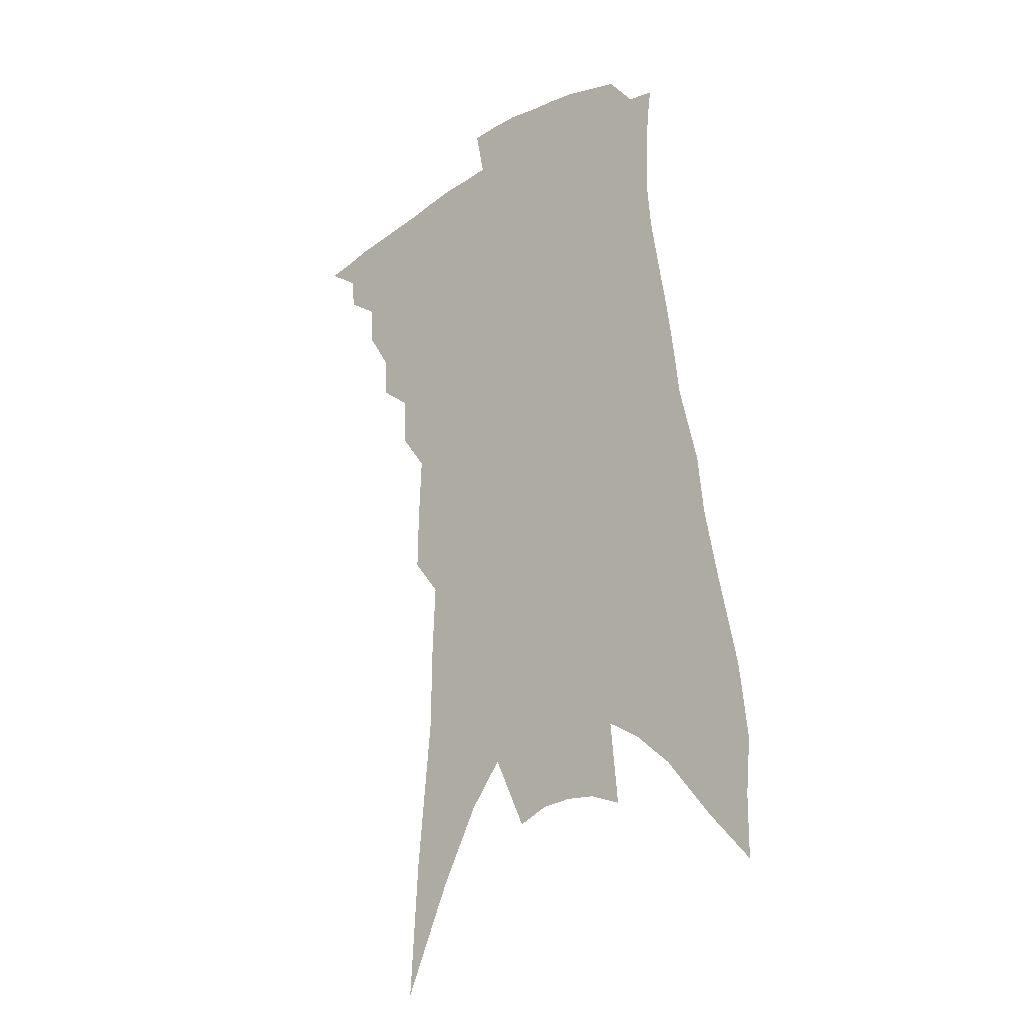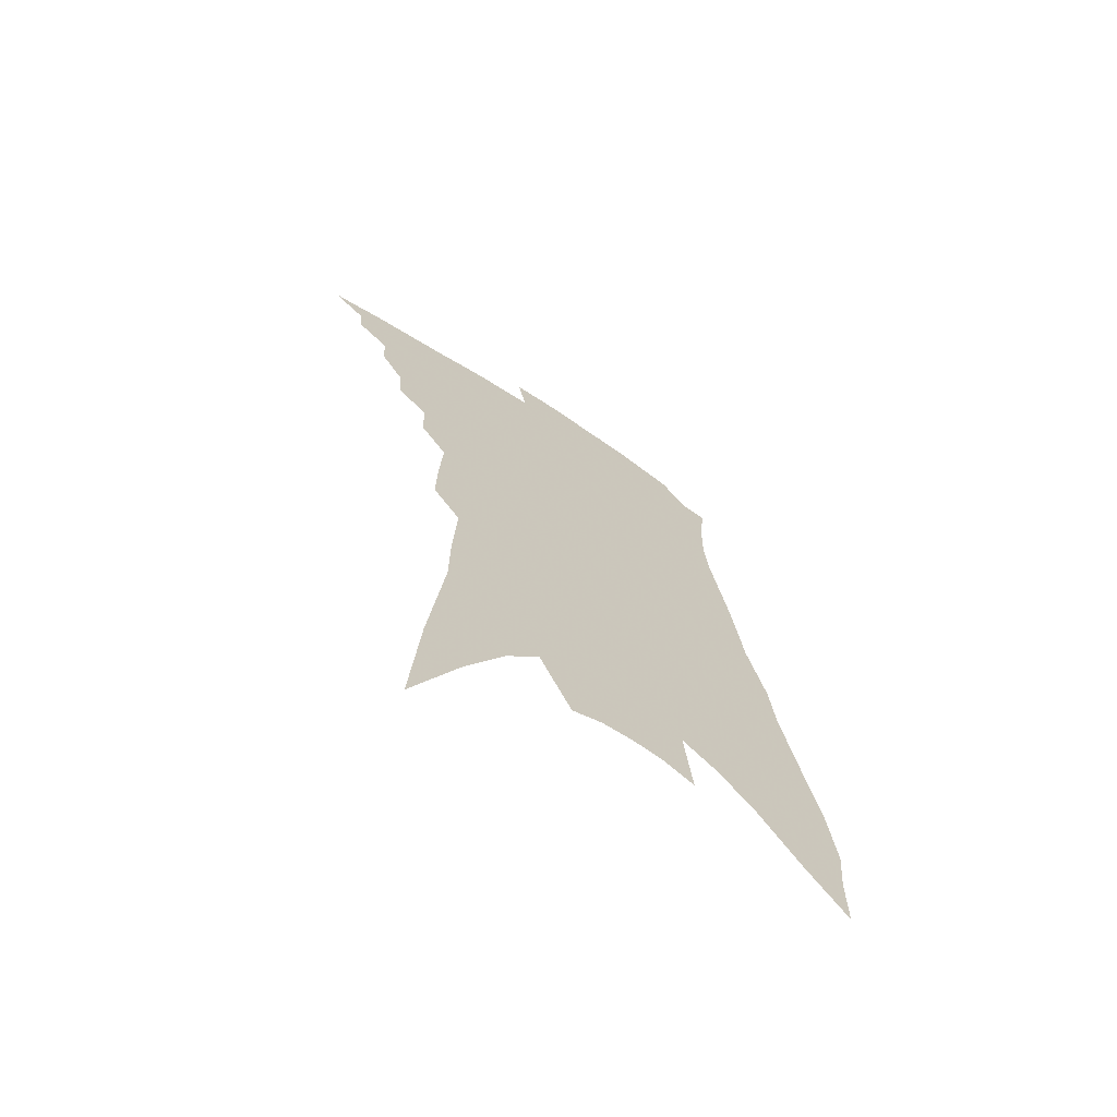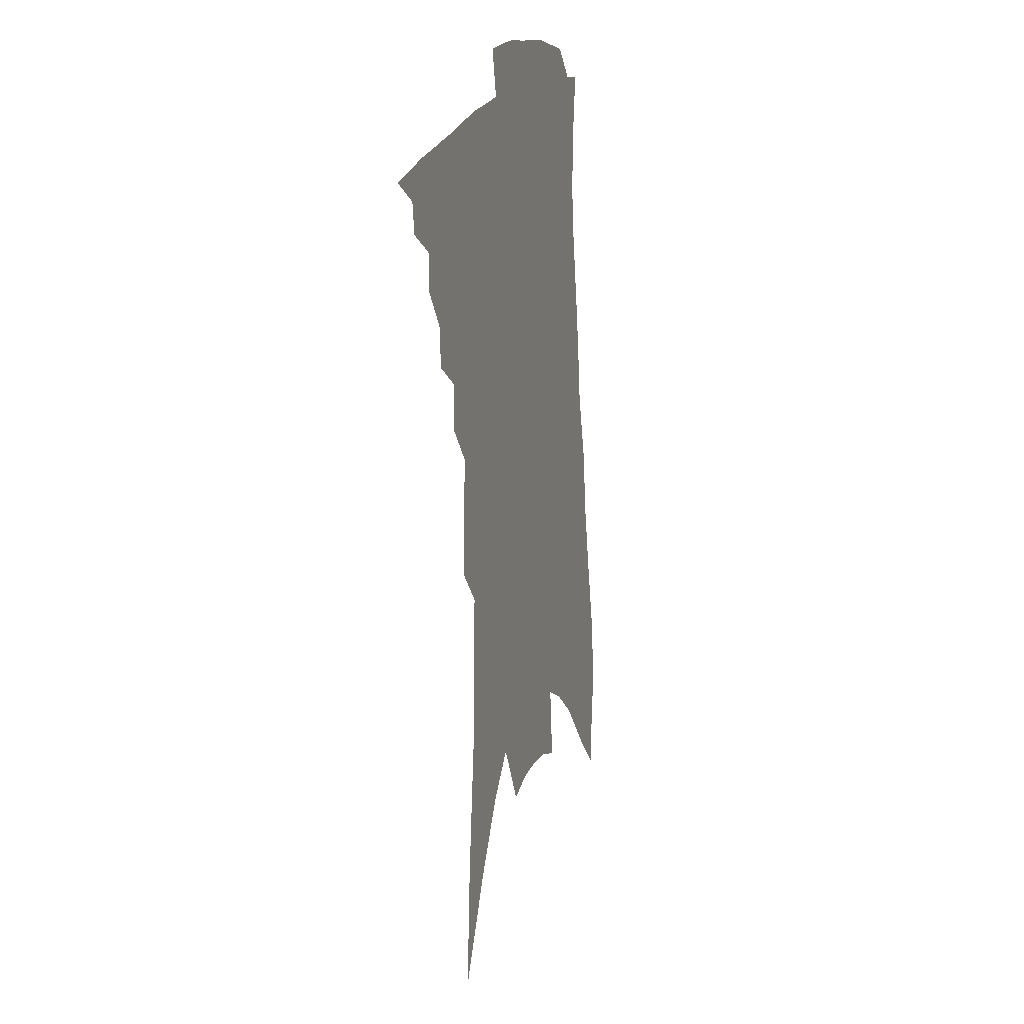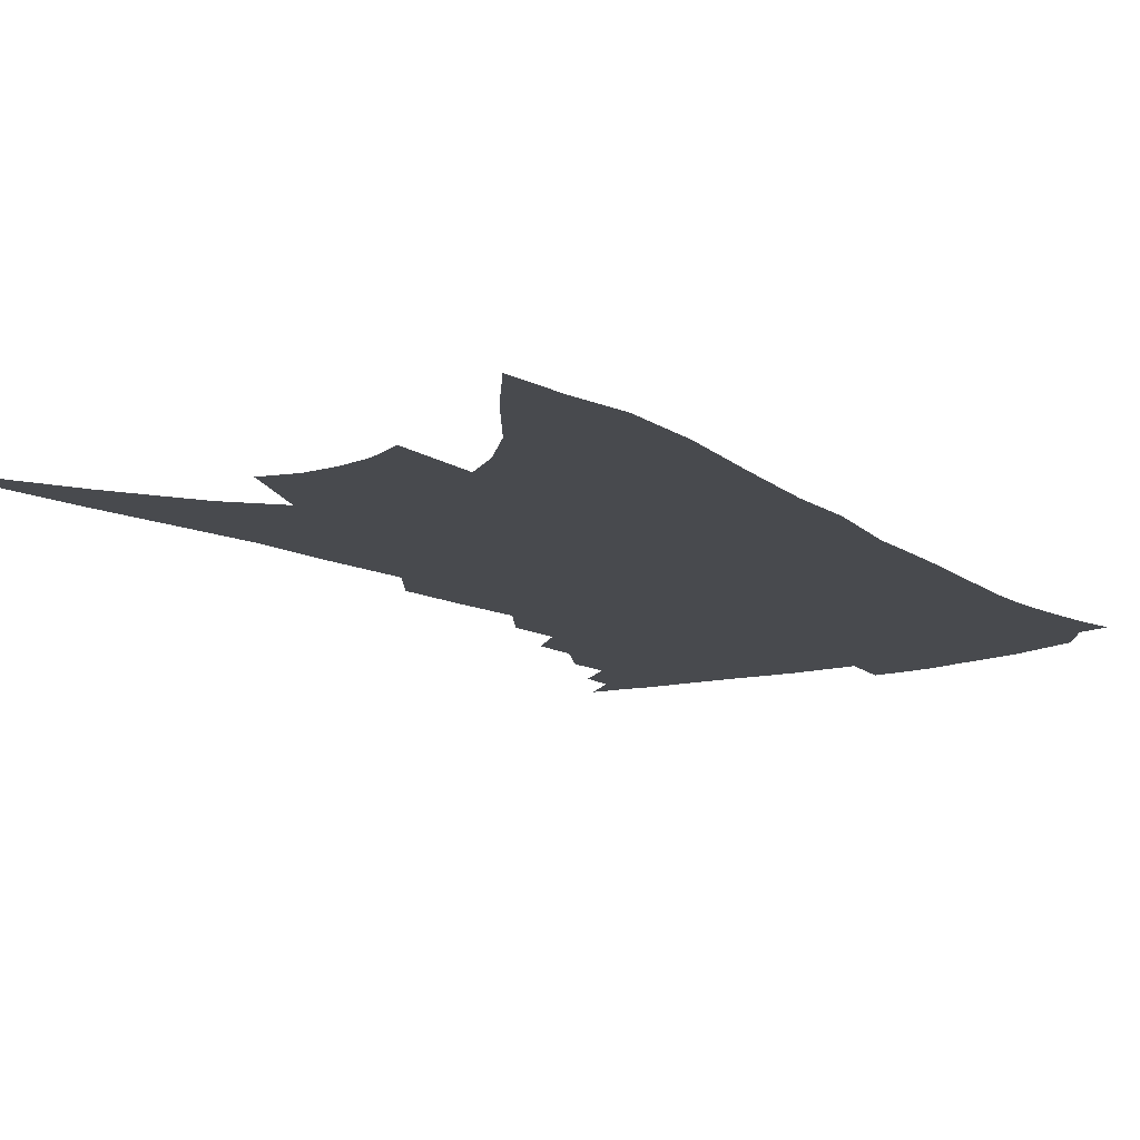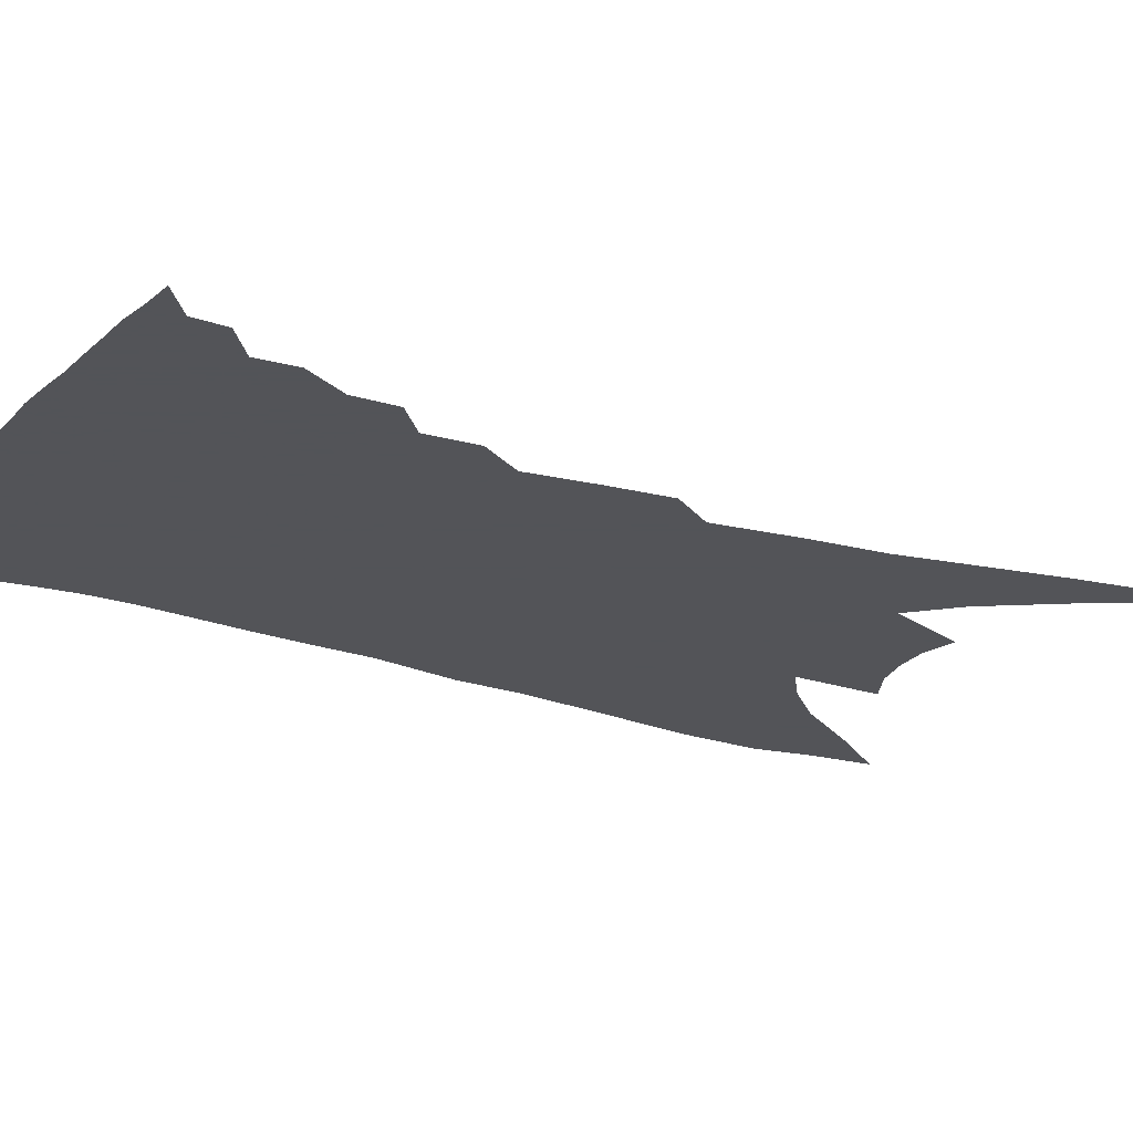
<metadata>
{"format":"obj","ext":"obj","renderer":"f3d","projection":"perspective","resolution":1024,"background":"white","views":[{"elev":-22.4,"azim":42.8,"up":"+Y"},{"elev":-69.4,"azim":-33.8,"up":"+Y"},{"elev":18.2,"azim":-70.2,"up":"+Y"},{"elev":-12.8,"azim":39.2,"up":"+Z"},{"elev":-23.4,"azim":-113.8,"up":"+Z"}]}
</metadata>
<code>
v 502.8 351.3 0
v 514.1 335.3 0
v 513 344.6 0
v 511.1 353 0
v 524.3 317.4 0
v 524.1 328.6 0
v 522.9 337.9 0
v 521.2 346.3 0
v 519.4 355.3 0
v 532.5 293.5 0
v 531.9 305.6 0
v 533.8 321.7 0
v 532.8 331.2 0
v 531.2 339.6 0
v 529.5 348.1 0
v 527.9 356.7 0
v 542.5 271.9 0
v 542.3 286.3 0
v 542.4 300.5 0
v 543.4 315.1 0
v 542.2 324 0
v 541 332.8 0
v 539.7 341.3 0
v 538.3 349.6 0
v 536.4 358.2 0
v 549.7 224.1 0
v 550 241.5 0
v 550.9 260.7 0
v 551.6 278.8 0
v 551.9 293.7 0
v 551.6 305.5 0
v 551.6 317.4 0
v 550.6 326 0
v 549.3 334.3 0
v 548 342.7 0
v 546.5 351.1 0
v 544.9 359.7 0
v 550.1 81.95 0
v 552.7 122.3 0
v 557.2 168 0
v 557.4 189.6 0
v 558.5 213.1 0
v 559.1 232.9 0
v 559.9 252.5 0
v 559.6 267 0
v 560.6 285.5 0
v 560.2 297.1 0
v 559.9 308.3 0
v 559.6 318.7 0
v 558.8 327.4 0
v 557.5 335.6 0
v 556.3 344 0
v 555 352.5 0
v 553.3 361.6 0
v 564.7 114.2 0
v 566.6 152 0
v 566.9 177.8 0
v 567.5 202 0
v 568.7 225.8 0
v 568.7 243.2 0
v 568 256.5 0
v 568.7 274.8 0
v 568.5 287.7 0
v 568.4 300.2 0
v 568.3 311.3 0
v 567.8 320.6 0
v 567.2 328.9 0
v 566.4 337.1 0
v 564.7 345.3 0
v 563.7 353.7 0
v 561.6 363.3 0
v 576.7 136.5 0
v 577.2 167.6 0
v 576.5 188.6 0
v 576.8 212 0
v 577.4 232.3 0
v 576.9 248.1 0
v 576.6 263.1 0
v 576.9 279.6 0
v 576.7 291.8 0
v 576.5 302.7 0
v 576.1 312.4 0
v 575.5 321 0
v 575.9 331.1 0
v 574.8 338.5 0
v 574 346.4 0
v 572.1 355 0
v 570.4 364.1 0
v 586.8 149.3 0
v 586.3 175.8 0
v 585.5 198.2 0
v 584.9 215.9 0
v 585.5 235.3 0
v 584.9 252.5 0
v 584.6 266.2 0
v 584.8 283.2 0
v 584.3 292.9 0
v 584.1 304.1 0
v 584.3 314.9 0
v 583.6 323 0
v 583.4 331.4 0
v 582.7 339.3 0
v 581.9 347.4 0
v 580.8 355.6 0
v 578.8 365.2 0
v 576 379.4 0
v 596.9 127.9 0
v 595.9 157 0
v 594.9 178.2 0
v 593.7 199.6 0
v 593.4 206.3 0
v 593.1 238 0
v 592.6 251 0
v 592.4 271.1 0
v 592.2 283.7 0
v 592 295.7 0
v 591.8 305.8 0
v 591.8 316 0
v 591.7 324.7 0
v 591.2 332.2 0
v 591 340.3 0
v 590.1 348.4 0
v 588.9 357.1 0
v 587.1 367.4 0
v 584.6 380.1 0
v 606.2 131.6 0
v 604.8 158.3 0
v 603.5 181.7 0
v 602.5 200.2 0
v 602.1 222.8 0
v 600.8 241 0
v 600.4 255.2 0
v 600 271 0
v 599.6 284.6 0
v 599.4 295.6 0
v 599.3 305.3 0
v 599.3 315.9 0
v 599.2 324.6 0
v 599.2 333.1 0
v 598.9 340.9 0
v 598.4 348.9 0
v 597.3 357.8 0
v 595.8 367.7 0
v 593.3 380.4 0
v 615.6 132.4 0
v 613.7 158.5 0
v 612 183.1 0
v 610.8 204 0
v 609.9 223.4 0
v 608.8 239.1 0
v 607.9 257.9 0
v 607.5 270.5 0
v 607 284.4 0
v 606.8 295.9 0
v 606.8 306.8 0
v 606.7 316.4 0
v 606.9 325.6 0
v 607 333.6 0
v 606.9 341.3 0
v 606.6 349.4 0
v 605.9 357.8 0
v 605 366.9 0
v 602.5 379.3 0
v 625 131.5 0
v 623.2 154.3 0
v 620.8 181 0
v 619.2 202.8 0
v 617.8 222.9 0
v 616.4 241.8 0
v 616 254.9 0
v 615 270.9 0
v 614.5 283.8 0
v 614.1 296.1 0
v 614.1 306 0
v 614.1 316.3 0
v 614.3 325.5 0
v 614.5 333.3 0
v 615.1 341.7 0
v 615.2 349.3 0
v 614.5 357.6 0
v 613.7 366.4 0
v 611.3 378.8 0
v 634.9 127.9 0
v 632.6 152.3 0
v 630 177.4 0
v 627.3 203.5 0
v 626.1 220.4 0
v 624.9 237.1 0
v 623.9 252.8 0
v 623 267.8 0
v 622.4 280.7 0
v 621.8 293.4 0
v 621.4 305.2 0
v 621.3 317.2 0
v 621.6 325.1 0
v 621.9 332.7 0
v 622.7 342 0
v 623 349.3 0
v 622.9 356.9 0
v 622.7 364.8 0
v 620 377.9 0
v 642.6 146.4 0
v 640 170.9 0
v 637.1 195.4 0
v 635.1 215.7 0
v 633.1 234.6 0
v 632.1 249.7 0
v 631.2 264.1 0
v 630.8 276.5 0
v 629.4 291.8 0
v 628.6 304.9 0
v 628.7 315 0
v 628.9 324.8 0
v 629.4 333.1 0
v 630 341.5 0
v 630.5 349.1 0
v 630.7 356.6 0
v 630.6 364.6 0
v 629.1 375.7 0
v 653.8 136.6 0
v 651.4 160 0
v 647.7 186.3 0
v 646.2 204.6 0
v 642.9 226.8 0
v 641.4 243.5 0
v 640.1 259 0
v 638.9 273.4 0
v 637.5 288.1 0
v 636.5 301.7 0
v 636.4 312.3 0
v 635.9 324.1 0
v 636.7 332.2 0
v 637.2 341.1 0
v 637.9 348.7 0
v 638.5 356.2 0
v 638.4 364.5 0
v 638.1 373.6 0
v 667.9 119 0
v 664.9 144.3 0
v 660.6 171.3 0
v 658.2 192.5 0
v 654.3 215.3 0
v 652.6 232.7 0
v 651.7 247.8 0
v 648.9 265.8 0
v 646.4 282.5 0
v 645.6 295.6 0
v 644.5 308.5 0
v 643.4 321.3 0
v 644.3 330.1 0
v 644.3 340.2 0
v 645.4 347.9 0
v 646.1 355.8 0
v 646.3 363.9 0
v 681.3 104.2 0
v 681.4 122.2 0
v 682.8 138 0
v 680.3 160.1 0
v 674.6 186.9 0
v 670.2 210.2 0
v 668.4 227.5 0
v 662.6 251.2 0
v 660.7 267 0
v 658.5 282.6 0
v 655.8 298.6 0
v 653.4 313.9 0
v 652.2 326.8 0
v 652.3 336.9 0
v 652.8 347.2 0
v 653.5 355.3 0
v 654.6 362.9 0
v 721 391 0
f 3 4 1
f 6 7 2
f 2 7 3
f 7 8 3
f 3 8 4
f 8 9 4
f 11 12 5
f 5 12 6
f 12 13 6
f 6 13 7
f 13 14 7
f 7 14 8
f 14 15 8
f 8 15 9
f 15 16 9
f 18 19 10
f 10 19 11
f 19 20 11
f 11 20 12
f 20 21 12
f 12 21 13
f 21 22 13
f 13 22 14
f 22 23 14
f 14 23 15
f 23 24 15
f 15 24 16
f 24 25 16
f 28 29 17
f 17 29 18
f 29 30 18
f 18 30 19
f 30 31 19
f 19 31 20
f 31 32 20
f 20 32 21
f 32 33 21
f 21 33 22
f 33 34 22
f 22 34 23
f 34 35 23
f 23 35 24
f 35 36 24
f 24 36 25
f 36 37 25
f 42 43 26
f 26 43 27
f 43 44 27
f 27 44 28
f 44 45 28
f 28 45 29
f 45 46 29
f 29 46 30
f 46 47 30
f 30 47 31
f 47 48 31
f 31 48 32
f 48 49 32
f 32 49 33
f 49 50 33
f 33 50 34
f 50 51 34
f 34 51 35
f 51 52 35
f 35 52 36
f 52 53 36
f 36 53 37
f 53 54 37
f 38 55 39
f 55 56 39
f 39 56 40
f 56 57 40
f 40 57 41
f 57 58 41
f 41 58 42
f 58 59 42
f 42 59 43
f 59 60 43
f 43 60 44
f 60 61 44
f 44 61 45
f 61 62 45
f 45 62 46
f 62 63 46
f 46 63 47
f 63 64 47
f 47 64 48
f 64 65 48
f 48 65 49
f 65 66 49
f 49 66 50
f 66 67 50
f 50 67 51
f 67 68 51
f 51 68 52
f 68 69 52
f 52 69 53
f 69 70 53
f 53 70 54
f 70 71 54
f 55 72 56
f 72 73 56
f 56 73 57
f 73 74 57
f 57 74 58
f 74 75 58
f 58 75 59
f 75 76 59
f 59 76 60
f 76 77 60
f 60 77 61
f 77 78 61
f 61 78 62
f 78 79 62
f 62 79 63
f 79 80 63
f 63 80 64
f 80 81 64
f 64 81 65
f 81 82 65
f 65 82 66
f 82 83 66
f 66 83 67
f 83 84 67
f 67 84 68
f 84 85 68
f 68 85 69
f 85 86 69
f 69 86 70
f 86 87 70
f 70 87 71
f 87 88 71
f 72 89 73
f 89 90 73
f 73 90 74
f 90 91 74
f 74 91 75
f 91 92 75
f 75 92 76
f 92 93 76
f 76 93 77
f 93 94 77
f 77 94 78
f 94 95 78
f 78 95 79
f 95 96 79
f 79 96 80
f 96 97 80
f 80 97 81
f 97 98 81
f 81 98 82
f 98 99 82
f 82 99 83
f 99 100 83
f 83 100 84
f 100 101 84
f 84 101 85
f 101 102 85
f 85 102 86
f 102 103 86
f 86 103 87
f 103 104 87
f 87 104 88
f 104 105 88
f 107 108 89
f 89 108 90
f 108 109 90
f 90 109 91
f 109 110 91
f 91 110 92
f 110 111 92
f 92 111 93
f 111 112 93
f 93 112 94
f 112 113 94
f 94 113 95
f 113 114 95
f 95 114 96
f 114 115 96
f 96 115 97
f 115 116 97
f 97 116 98
f 116 117 98
f 98 117 99
f 117 118 99
f 99 118 100
f 118 119 100
f 100 119 101
f 119 120 101
f 101 120 102
f 120 121 102
f 102 121 103
f 121 122 103
f 103 122 104
f 122 123 104
f 104 123 105
f 123 124 105
f 105 124 106
f 124 125 106
f 107 126 108
f 126 127 108
f 108 127 109
f 127 128 109
f 109 128 110
f 128 129 110
f 110 129 111
f 129 130 111
f 111 130 112
f 130 131 112
f 112 131 113
f 131 132 113
f 113 132 114
f 132 133 114
f 114 133 115
f 133 134 115
f 115 134 116
f 134 135 116
f 116 135 117
f 135 136 117
f 117 136 118
f 136 137 118
f 118 137 119
f 137 138 119
f 119 138 120
f 138 139 120
f 120 139 121
f 139 140 121
f 121 140 122
f 140 141 122
f 122 141 123
f 141 142 123
f 123 142 124
f 142 143 124
f 124 143 125
f 143 144 125
f 126 145 127
f 145 146 127
f 127 146 128
f 146 147 128
f 128 147 129
f 147 148 129
f 129 148 130
f 148 149 130
f 130 149 131
f 149 150 131
f 131 150 132
f 150 151 132
f 132 151 133
f 151 152 133
f 133 152 134
f 152 153 134
f 134 153 135
f 153 154 135
f 135 154 136
f 154 155 136
f 136 155 137
f 155 156 137
f 137 156 138
f 156 157 138
f 138 157 139
f 157 158 139
f 139 158 140
f 158 159 140
f 140 159 141
f 159 160 141
f 141 160 142
f 160 161 142
f 142 161 143
f 161 162 143
f 143 162 144
f 162 163 144
f 145 164 146
f 164 165 146
f 146 165 147
f 165 166 147
f 147 166 148
f 166 167 148
f 148 167 149
f 167 168 149
f 149 168 150
f 168 169 150
f 150 169 151
f 169 170 151
f 151 170 152
f 170 171 152
f 152 171 153
f 171 172 153
f 153 172 154
f 172 173 154
f 154 173 155
f 173 174 155
f 155 174 156
f 174 175 156
f 156 175 157
f 175 176 157
f 157 176 158
f 176 177 158
f 158 177 159
f 177 178 159
f 159 178 160
f 178 179 160
f 160 179 161
f 179 180 161
f 161 180 162
f 180 181 162
f 162 181 163
f 181 182 163
f 164 183 165
f 183 184 165
f 165 184 166
f 184 185 166
f 166 185 167
f 185 186 167
f 167 186 168
f 186 187 168
f 168 187 169
f 187 188 169
f 169 188 170
f 188 189 170
f 170 189 171
f 189 190 171
f 171 190 172
f 190 191 172
f 172 191 173
f 191 192 173
f 173 192 174
f 192 193 174
f 174 193 175
f 193 194 175
f 175 194 176
f 194 195 176
f 176 195 177
f 195 196 177
f 177 196 178
f 196 197 178
f 178 197 179
f 197 198 179
f 179 198 180
f 198 199 180
f 180 199 181
f 199 200 181
f 181 200 182
f 200 201 182
f 184 202 185
f 202 203 185
f 185 203 186
f 203 204 186
f 186 204 187
f 204 205 187
f 187 205 188
f 205 206 188
f 188 206 189
f 206 207 189
f 189 207 190
f 207 208 190
f 190 208 191
f 208 209 191
f 191 209 192
f 209 210 192
f 192 210 193
f 210 211 193
f 193 211 194
f 211 212 194
f 194 212 195
f 212 213 195
f 195 213 196
f 213 214 196
f 196 214 197
f 214 215 197
f 197 215 198
f 215 216 198
f 198 216 199
f 216 217 199
f 199 217 200
f 217 218 200
f 200 218 201
f 218 219 201
f 202 220 203
f 220 221 203
f 203 221 204
f 221 222 204
f 204 222 205
f 222 223 205
f 205 223 206
f 223 224 206
f 206 224 207
f 224 225 207
f 207 225 208
f 225 226 208
f 208 226 209
f 226 227 209
f 209 227 210
f 227 228 210
f 210 228 211
f 228 229 211
f 211 229 212
f 229 230 212
f 212 230 213
f 230 231 213
f 213 231 214
f 231 232 214
f 214 232 215
f 232 233 215
f 215 233 216
f 233 234 216
f 216 234 217
f 234 235 217
f 217 235 218
f 235 236 218
f 218 236 219
f 236 237 219
f 220 238 221
f 238 239 221
f 221 239 222
f 239 240 222
f 222 240 223
f 240 241 223
f 223 241 224
f 241 242 224
f 224 242 225
f 242 243 225
f 225 243 226
f 243 244 226
f 226 244 227
f 244 245 227
f 227 245 228
f 245 246 228
f 228 246 229
f 246 247 229
f 229 247 230
f 247 248 230
f 230 248 231
f 248 249 231
f 231 249 232
f 249 250 232
f 232 250 233
f 250 251 233
f 233 251 234
f 251 252 234
f 234 252 235
f 252 253 235
f 235 253 236
f 253 254 236
f 236 254 237
f 238 255 239
f 255 256 239
f 239 256 240
f 256 257 240
f 240 257 241
f 257 258 241
f 241 258 242
f 258 259 242
f 242 259 243
f 259 260 243
f 243 260 244
f 260 261 244
f 244 261 245
f 261 262 245
f 245 262 246
f 262 263 246
f 246 263 247
f 263 264 247
f 247 264 248
f 264 265 248
f 248 265 249
f 265 266 249
f 249 266 250
f 266 267 250
f 250 267 251
f 267 268 251
f 251 268 252
f 268 269 252
f 252 269 253
f 269 270 253
f 253 270 254
f 270 271 254

</code>
